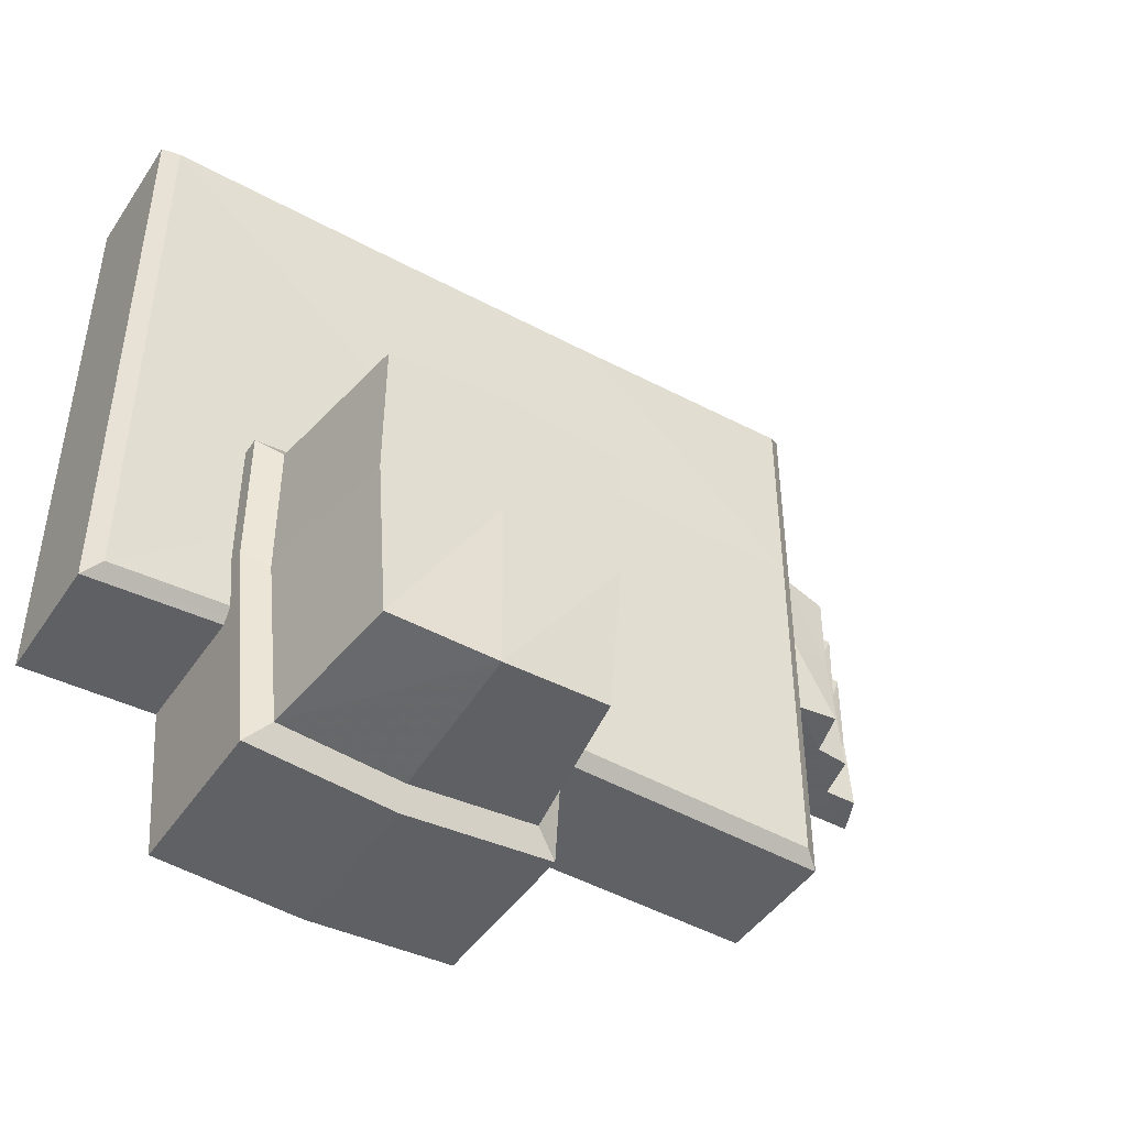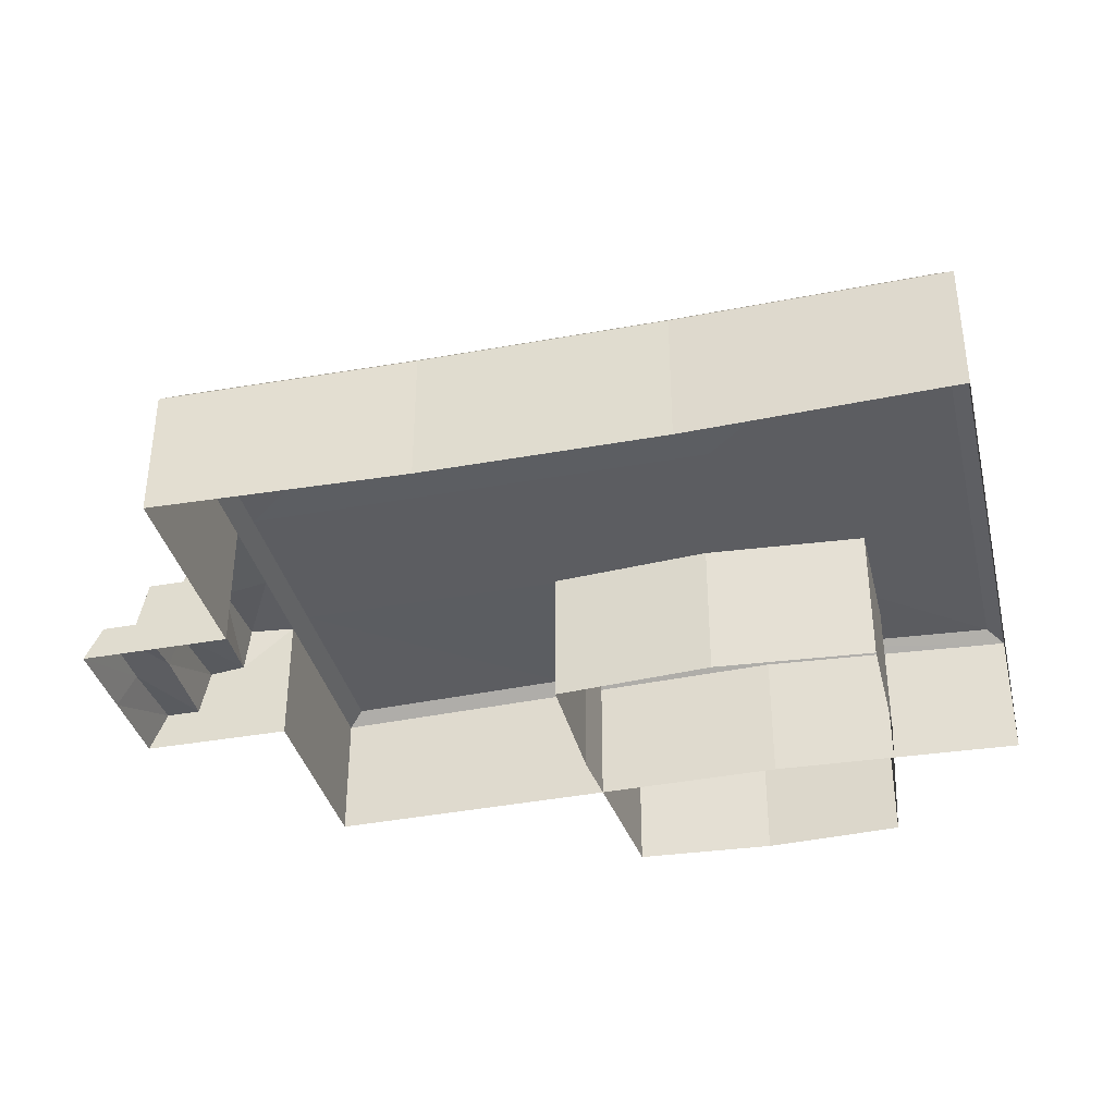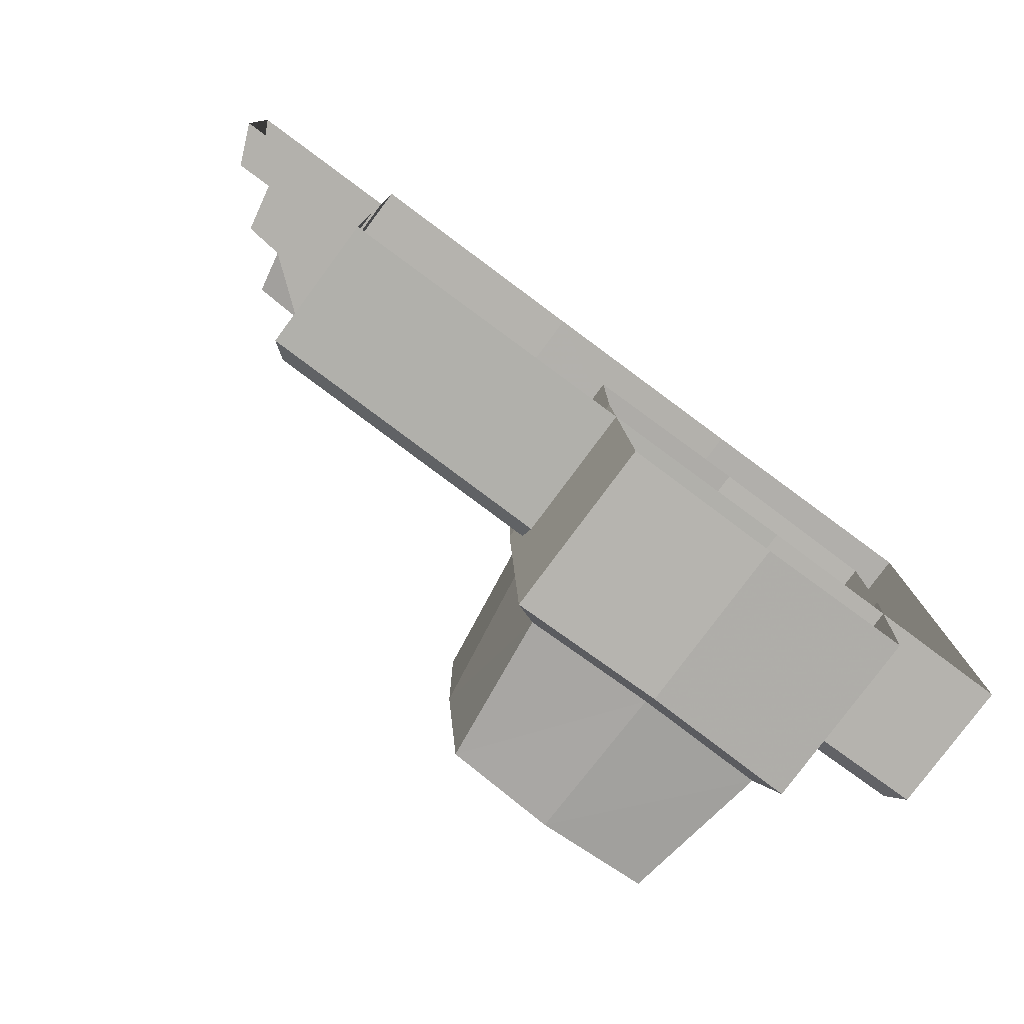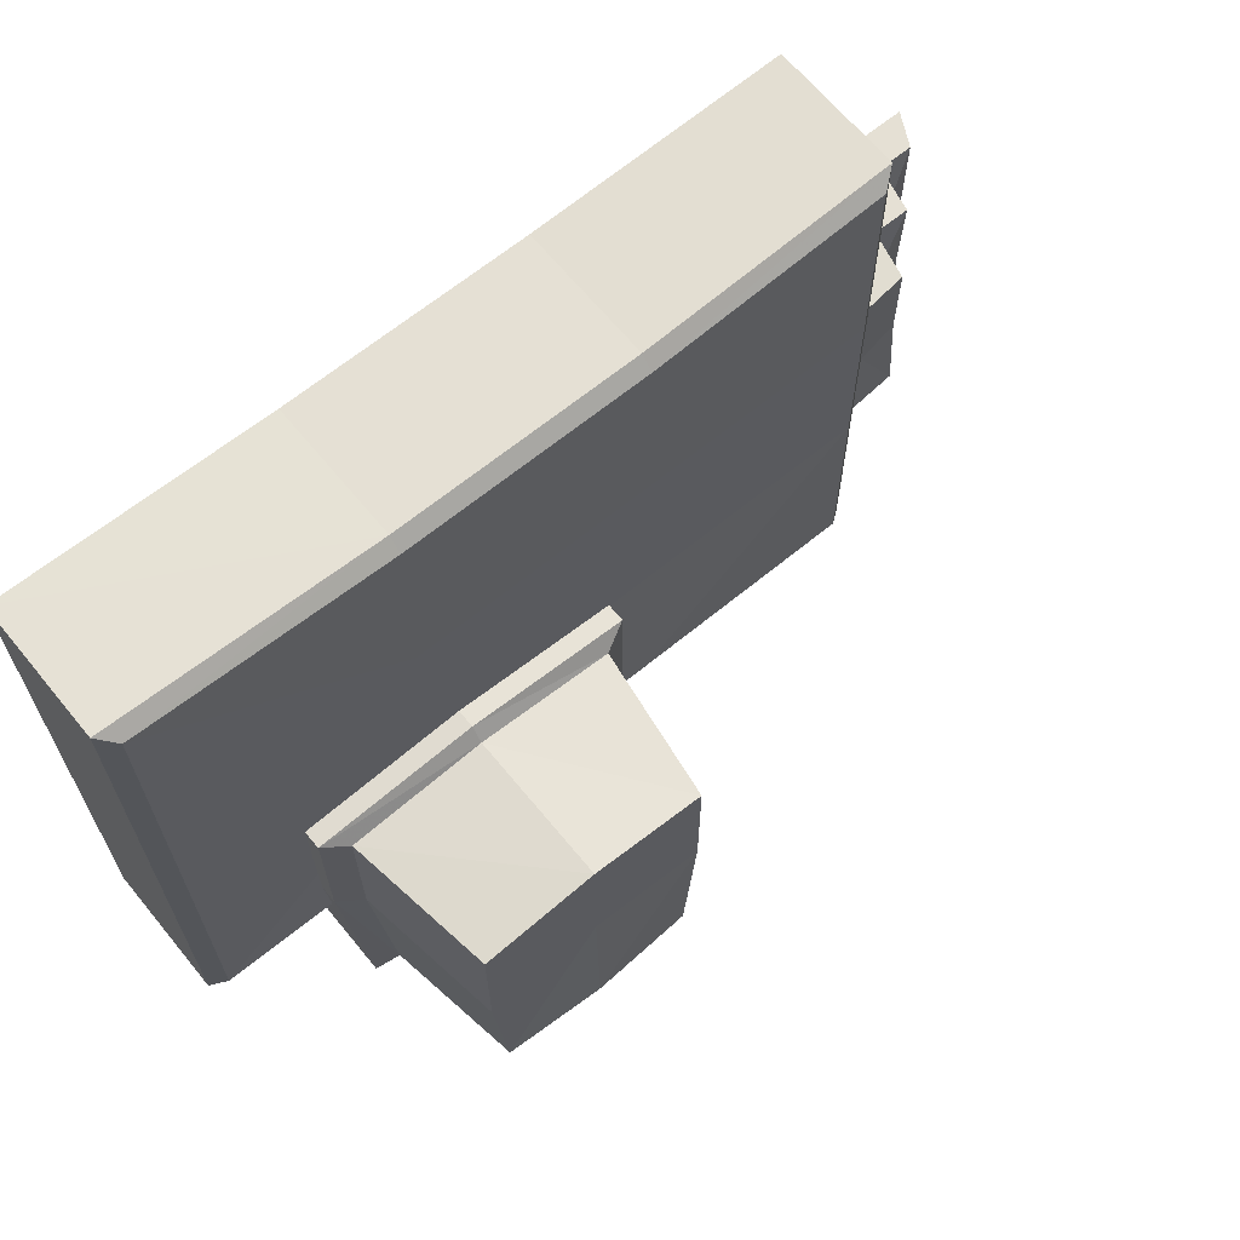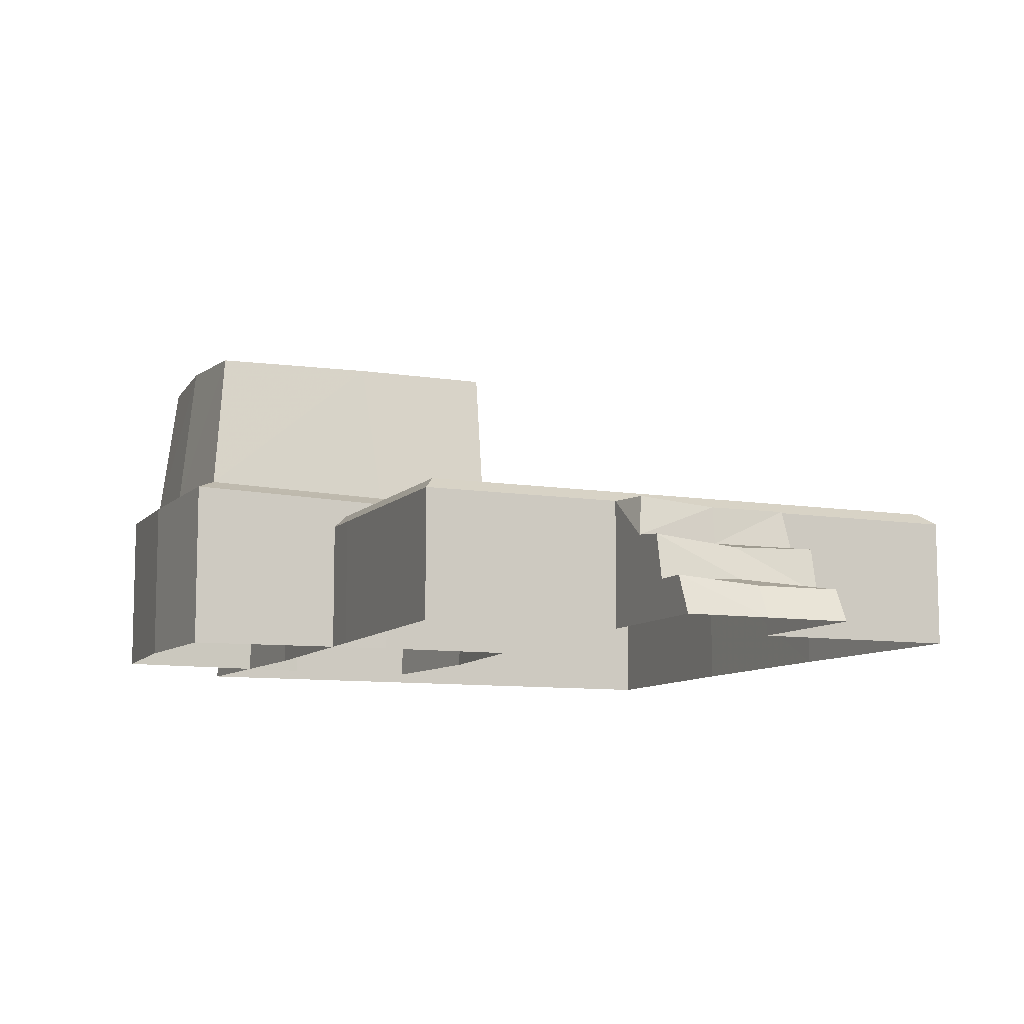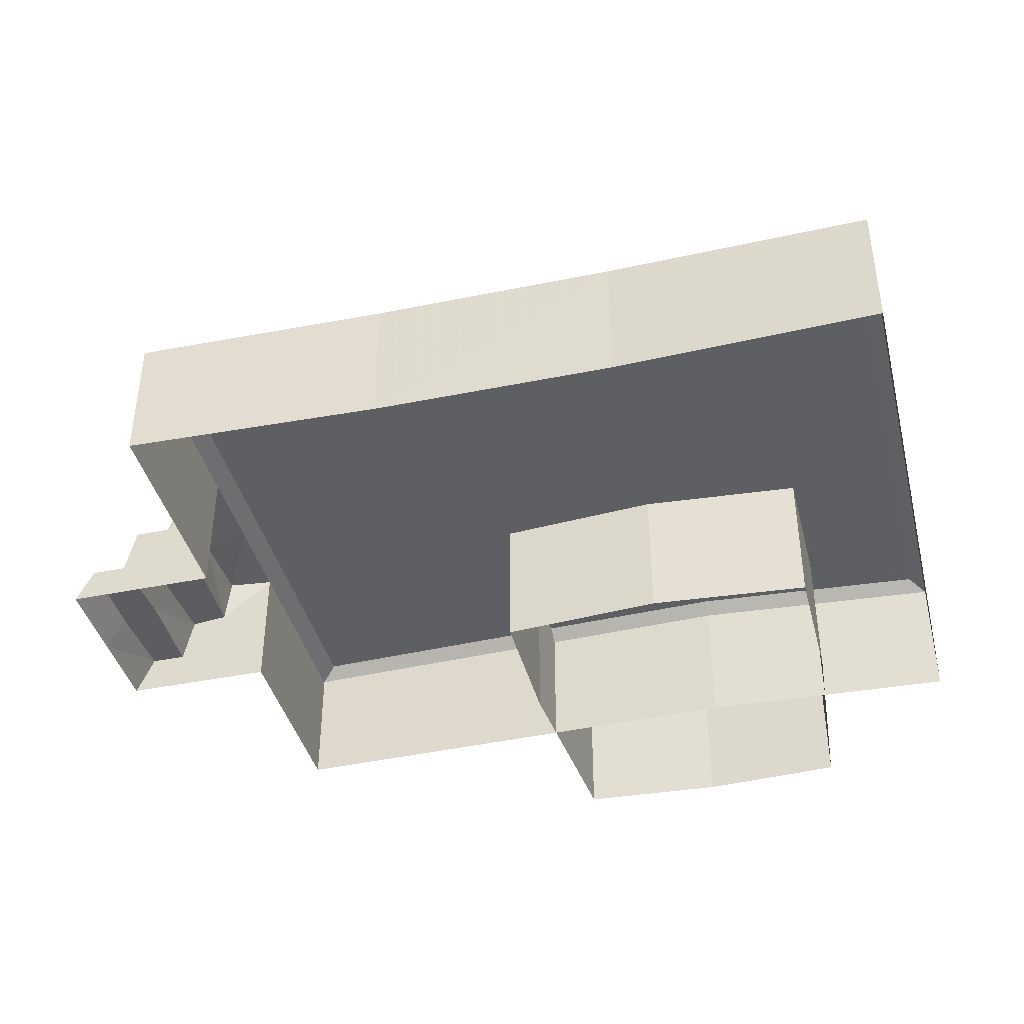
<metadata>
{"format":"obj","ext":"obj","renderer":"f3d","projection":"perspective","resolution":1024,"background":"white","views":[{"elev":-45.3,"azim":148.2,"up":"+Z"},{"elev":-36.6,"azim":13.4,"up":"+Y"},{"elev":-79.1,"azim":-36.5,"up":"+Z"},{"elev":65.8,"azim":140.6,"up":"+Z"},{"elev":-9.2,"azim":-113.6,"up":"+Y"},{"elev":-40.7,"azim":14.1,"up":"+Y"}]}
</metadata>
<code>
o WoodHouse_Construction_Cube.000
v -1.899 -0.1374 0.3935
v -1.899 -0.09387 -0.3935
v -2.106 -0.3424 0.3935
v -2.106 -0.3165 -0.3935
v -1.862 0.06259 0.3644
v -1.862 0.08859 -0.3644
v -2.062 -0.1114 -0.3935
v -2.062 -0.1374 0.3935
v -1.589 0.1505 -0.3935
v -1.88 -0.1092 0.000121
v -1.589 0.1505 0.3935
v -2.062 -0.1499 0
v -2.262 -0.3424 0.3935
v -2.262 -0.3165 -0.3935
v -2.34 -0.4921 0.3935
v -2.34 -0.4921 -0.3935
v -1.935 -0.4921 -0.3935
v -1.935 -0.4921 0.3935
v -1.589 0.1505 1.307
v -1.589 0.1505 -1.264
v -1.589 0.1505 0
v -2.262 -0.3446 0
v -1.661 -0.4921 1.365
v 1.625 0.1505 1.307
v 1.625 0.1505 -1.264
v 0.5366 0.1713 -1.216
v -2.106 -0.2989 0
v -1.862 0.06047 0
v -1.661 0.09481 1.365
v 1.625 0.1505 0.02153
v 0.5366 0.1661 1.271
v -0.5282 0.1609 -1.24
v -2.34 -0.4921 0
v -1.661 -0.4921 -1.322
v 1.697 -0.4921 -1.322
v 1.697 -0.4921 1.365
v 1.697 -0.4921 -0.3935
v -1.661 0.09481 -0.3935
v -1.661 0.09481 0.3935
v -1.661 -0.4921 -0.3935
v -1.661 -0.4921 0.3935
v -1.661 0.09481 -1.322
v 1.697 0.09481 1.365
v 1.697 0.09481 -0.3935
v 1.625 0.1505 -0.3935
v 1.697 0.09481 -1.322
v 1.697 -0.4921 0.02153
v 0.5366 0.1165 -1.272
v 0.5366 -0.4921 -1.272
v -0.5282 0.1109 1.328
v 1.697 0.09481 0.02153
v -0.5282 -0.4921 -1.297
v -0.5282 -0.4921 1.328
v 0.5366 0.1111 1.327
v 0.5366 -0.4921 1.326
v -0.5282 0.1057 -1.297
v -1.661 0.09481 0
v 1.697 0.09481 0.3935
v 1.625 0.1505 0.3935
v 1.697 -0.4921 0.3935
v -0.5282 0.1505 -0.3935
v 0.5366 0.1505 -0.3935
v -0.5282 0.1505 0.007176
v 0.5366 0.1505 0.01435
v -0.5282 0.1505 0.3935
v 0.5366 0.1505 0.3935
v -0.5282 0.1659 1.272
v -0.2662 -0.4921 -1.977
v 1.052 -0.4921 -1.977
v -0.2662 0.2752 -1.977
v 1.052 0.2752 -1.977
v -0.07624 0.9668 -1.806
v 0.8619 0.9668 -1.806
v -0.1648 0.3206 -1.875
v 0.9505 0.3206 -1.875
v 0.3928 -0.4921 -2.014
v 0.3928 0.2576 -2.014
v 0.3928 0.9856 -1.832
v 0.3928 0.3055 -1.907
v -0.3448 -0.4921 -1.019
v 1.13 -0.4921 -1.019
v -0.3448 0.2333 -1.019
v 1.13 0.2333 -1.019
v -0.1322 0.9668 -1.087
v 0.9178 0.9668 -1.087
v -0.2313 0.284 -1.017
v 1.017 0.284 -1.087
v 0.3928 0.9668 -1.031
v -0.3448 -0.4921 -0.3813
v 1.13 -0.4921 -0.3813
v -0.3448 0.2333 -0.3813
v 1.13 0.2333 -0.3813
v -0.1322 0.9668 -0.4491
v 0.9178 0.9668 -0.4491
v -0.2313 0.284 -0.4491
v 1.017 0.284 -0.4491
v 0.3928 0.9668 -0.3933
v 0.3928 0.284 -0.3933
v 0.3928 0.2333 -0.3254
v 0.3928 -0.4921 -0.3254
f 28 6 2 10
f 10 12 8 1
f 22 33 15 13
f 27 22 13 3
f 12 27 3 8
f 2 17 4 7
f 18 3 13 15
f 4 17 16 14
f 18 1 8 3
f 19 11 39 29
f 14 16 33 22
f 2 7 12 10
f 5 28 10 1
f 24 31 54 43
f 4 14 22 27
f 7 4 27 12
f 11 21 57 39
f 48 49 52 56
f 46 44 37 35
f 53 55 54 50
f 20 32 56 42
f 59 24 43 58
f 32 26 48 56
f 26 25 46 48
f 1 18 41 39
f 17 2 38 40
f 2 6 38
f 1 39 5
f 48 46 35 49
f 41 23 29 39
f 64 30 45 62
f 39 57 28 5
f 57 38 6 28
f 21 9 38 57
f 34 40 38 42
f 9 20 42 38
f 50 29 23 53
f 45 30 51 44
f 56 52 34 42
f 44 51 47 37
f 43 36 60 58
f 30 59 58 51
f 54 55 36 43
f 58 60 47 51
f 25 45 44 46
f 64 66 59 30
f 67 65 11 19
f 21 63 61 9
f 63 64 62 61
f 21 11 65 63
f 63 65 66 64
f 25 26 62 45
f 32 61 62 26
f 31 67 50 54
f 67 19 29 50
f 24 59 66 31
f 31 66 65 67
f 9 61 32 20
f 82 70 68 80
f 77 71 69 76
f 77 70 74 79
f 83 71 75 87
f 73 85 87 75
f 78 73 75 79
f 70 77 76 68
f 71 77 79 75
f 72 78 79 74
f 71 83 81 69
f 70 82 86 74
f 98 97 93 95
f 84 86 95 93
f 84 72 74 86
f 85 88 97 94
f 88 84 93 97
f 78 72 84 88
f 73 78 88 85
f 99 98 95 91
f 100 99 91 89
f 96 94 97 98
f 92 96 98 99
f 90 92 99 100
f 83 87 96 92
f 86 82 91 95
f 81 83 92 90
f 82 80 89 91
f 87 85 94 96

</code>
